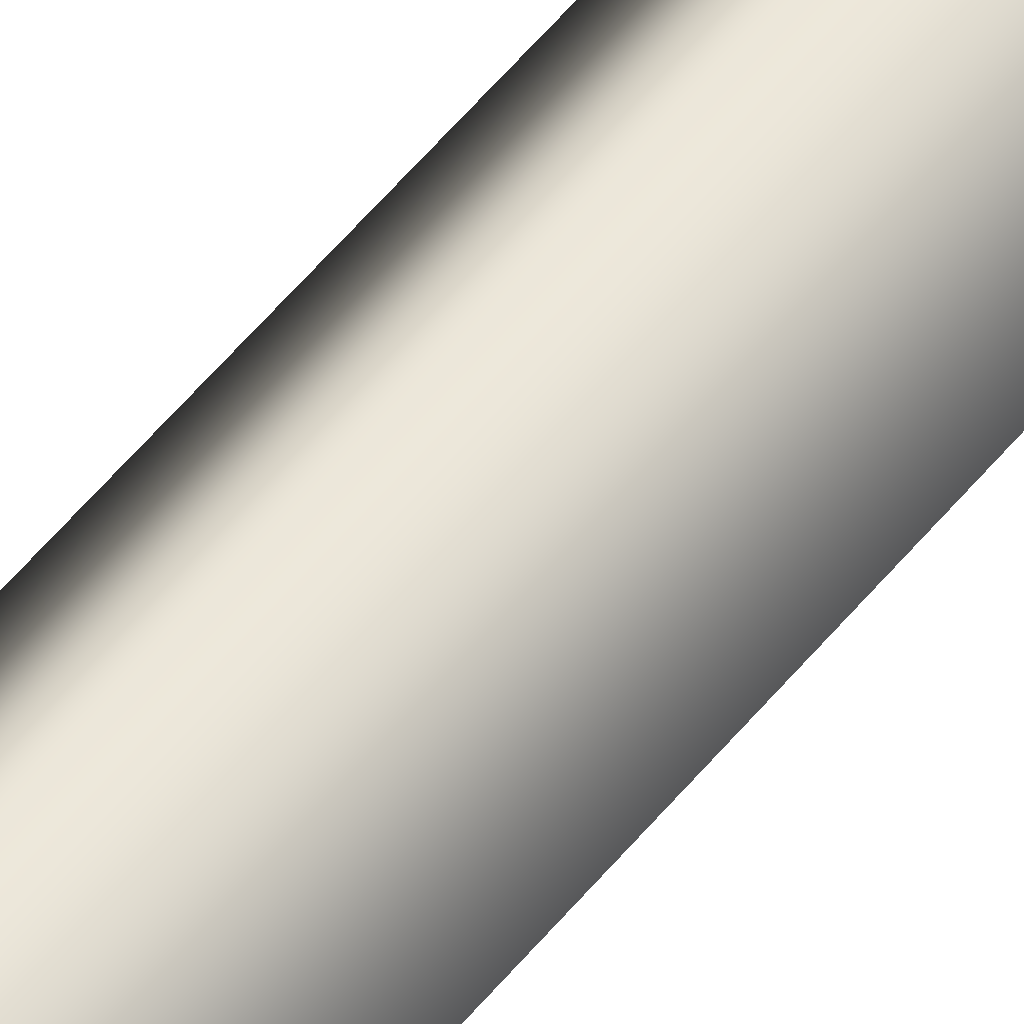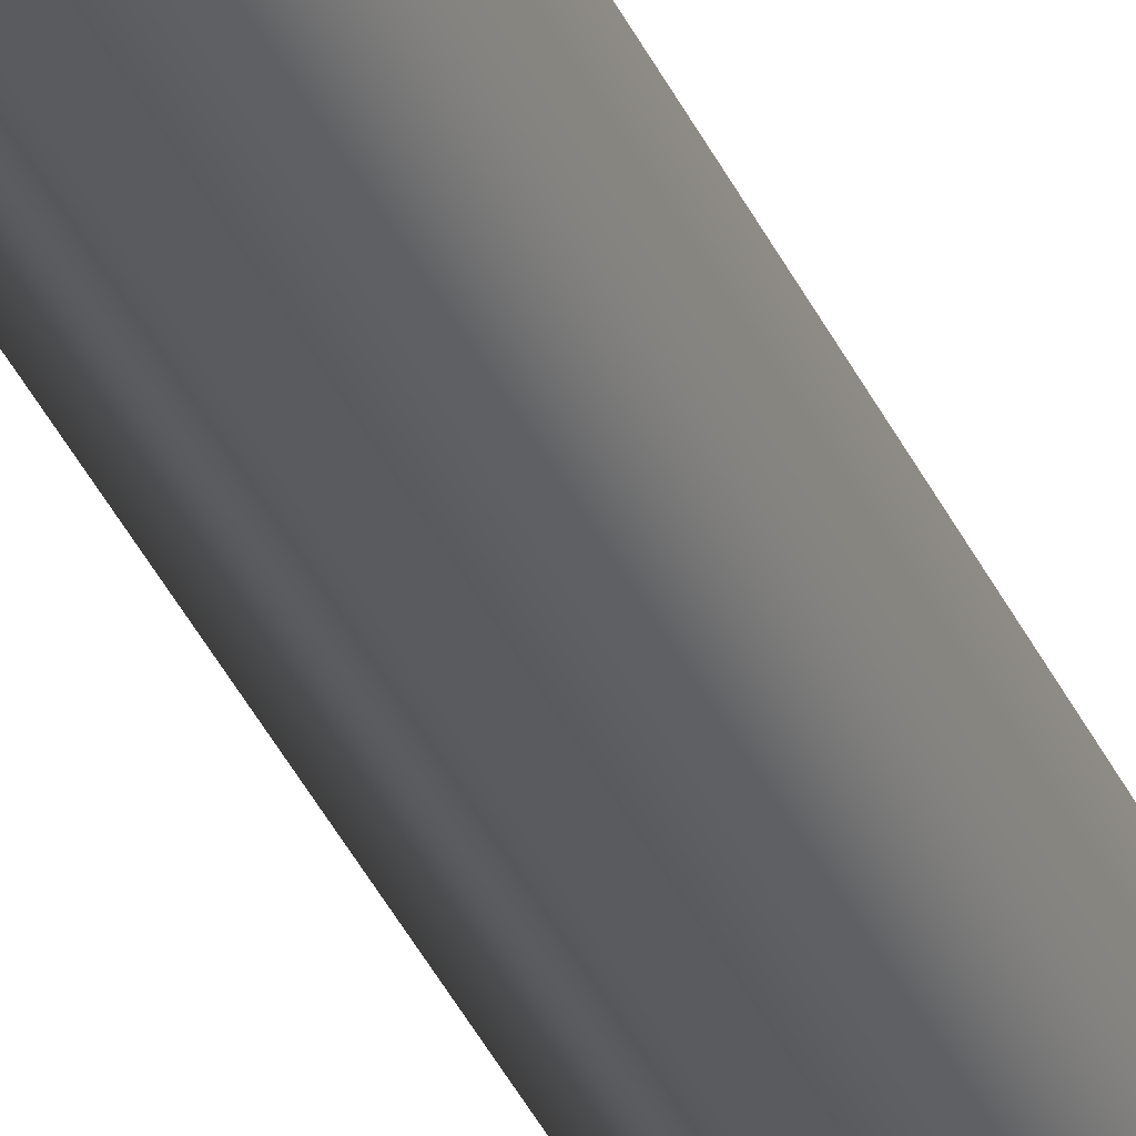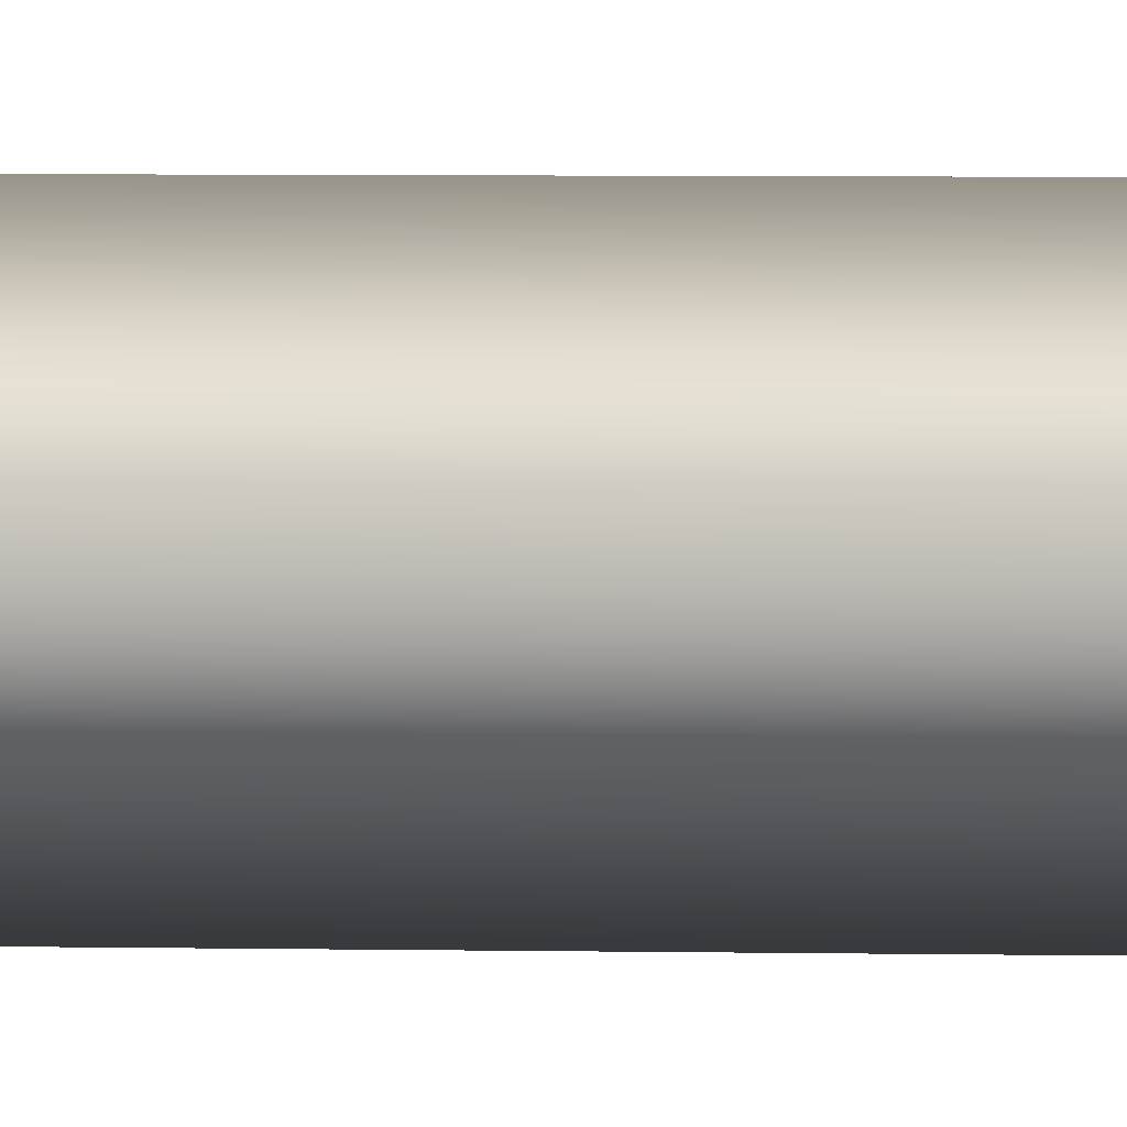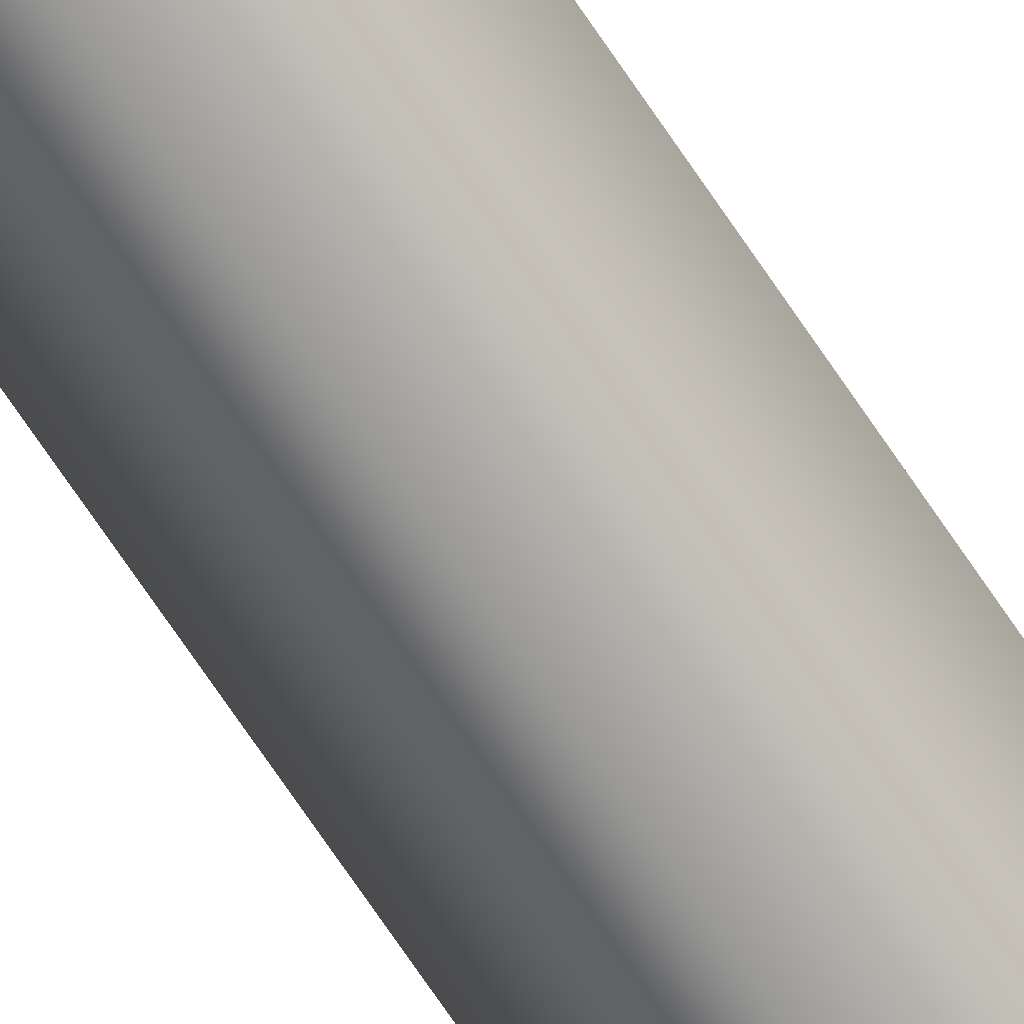
<metadata>
{"format":"obj","ext":"obj","renderer":"f3d","projection":"perspective","resolution":1024,"background":"white","views":[{"elev":48.8,"azim":-144.1,"up":"+Z"},{"elev":-31.9,"azim":19.6,"up":"+Z"},{"elev":1.5,"azim":-78.2,"up":"+Z"},{"elev":-68.9,"azim":-146.5,"up":"+Z"}]}
</metadata>
<code>
o Cylinder_Cylinder.001
v -0 -0.5 -0.025
v -0 0.5 -0.025
v 0.025 -0.5 0
v 0.025 0.5 0
v -0 -0.5 0.025
v -0 0.5 0.025
v -0.025 -0.5 -0
v -0.025 0.5 -0
v -0 -0.375 -0.025
v -0 -0.25 -0.025
v -0 -0.125 -0.025
v -0 0 -0.025
v -0 0.125 -0.025
v -0 0.25 -0.025
v -0 0.375 -0.025
v 0.025 0.375 0
v 0.025 0.25 0
v 0.025 0.125 0
v 0.025 0 0
v 0.025 -0.125 0
v 0.025 -0.25 0
v 0.025 -0.375 0
v -0 0.375 0.025
v -0 0.25 0.025
v -0 0.125 0.025
v -0 0 0.025
v -0 -0.125 0.025
v -0 -0.25 0.025
v -0 -0.375 0.025
v -0.025 0.375 -0
v -0.025 0.25 -0
v -0.025 0.125 -0
v -0.025 0 -0
v -0.025 -0.125 -0
v -0.025 -0.25 -0
v -0.025 -0.375 -0
v -0 0.4375 -0.025
v 0.025 -0.4375 0
v -0 -0.4375 0.025
v -0.025 -0.4375 -0
v -0 -0.4375 -0.025
v -0 -0.3125 -0.025
v -0 -0.1875 -0.025
v -0 -0.0625 -0.025
v -0 0.0625 -0.025
v -0 0.1875 -0.025
v -0 0.3125 -0.025
v 0.025 0.4375 0
v 0.025 0.3125 0
v 0.025 0.1875 0
v 0.025 0.0625 0
v 0.025 -0.0625 0
v 0.025 -0.1875 0
v 0.025 -0.3125 0
v -0 0.4375 0.025
v -0 0.3125 0.025
v -0 0.1875 0.025
v -0 0.0625 0.025
v -0 -0.0625 0.025
v -0 -0.1875 0.025
v -0 -0.3125 0.025
v -0.025 0.4375 -0
v -0.025 0.3125 -0
v -0.025 0.1875 -0
v -0.025 0.0625 -0
v -0.025 -0.0625 -0
v -0.025 -0.1875 -0
v -0.025 -0.3125 -0
f 37 2 4 48
f 48 4 6 55
f 55 6 8 62
f 62 8 2 37
f 40 36 9 41
f 68 35 10 42
f 67 34 11 43
f 66 33 12 44
f 65 32 13 45
f 64 31 14 46
f 63 30 15 47
f 39 29 36 40
f 61 28 35 68
f 60 27 34 67
f 59 26 33 66
f 58 25 32 65
f 57 24 31 64
f 56 23 30 63
f 38 22 29 39
f 54 21 28 61
f 53 20 27 60
f 52 19 26 59
f 51 18 25 58
f 50 17 24 57
f 49 16 23 56
f 41 9 22 38
f 42 10 21 54
f 43 11 20 53
f 44 12 19 52
f 45 13 18 51
f 46 14 17 50
f 47 15 16 49
f 14 47 49 17
f 13 46 50 18
f 12 45 51 19
f 11 44 52 20
f 10 43 53 21
f 9 42 54 22
f 1 41 38 3
f 17 49 56 24
f 18 50 57 25
f 19 51 58 26
f 20 52 59 27
f 21 53 60 28
f 22 54 61 29
f 3 38 39 5
f 24 56 63 31
f 25 57 64 32
f 26 58 65 33
f 27 59 66 34
f 28 60 67 35
f 29 61 68 36
f 5 39 40 7
f 31 63 47 14
f 32 64 46 13
f 33 65 45 12
f 34 66 44 11
f 35 67 43 10
f 36 68 42 9
f 7 40 41 1
f 30 62 37 15
f 23 55 62 30
f 16 48 55 23
f 15 37 48 16

</code>
